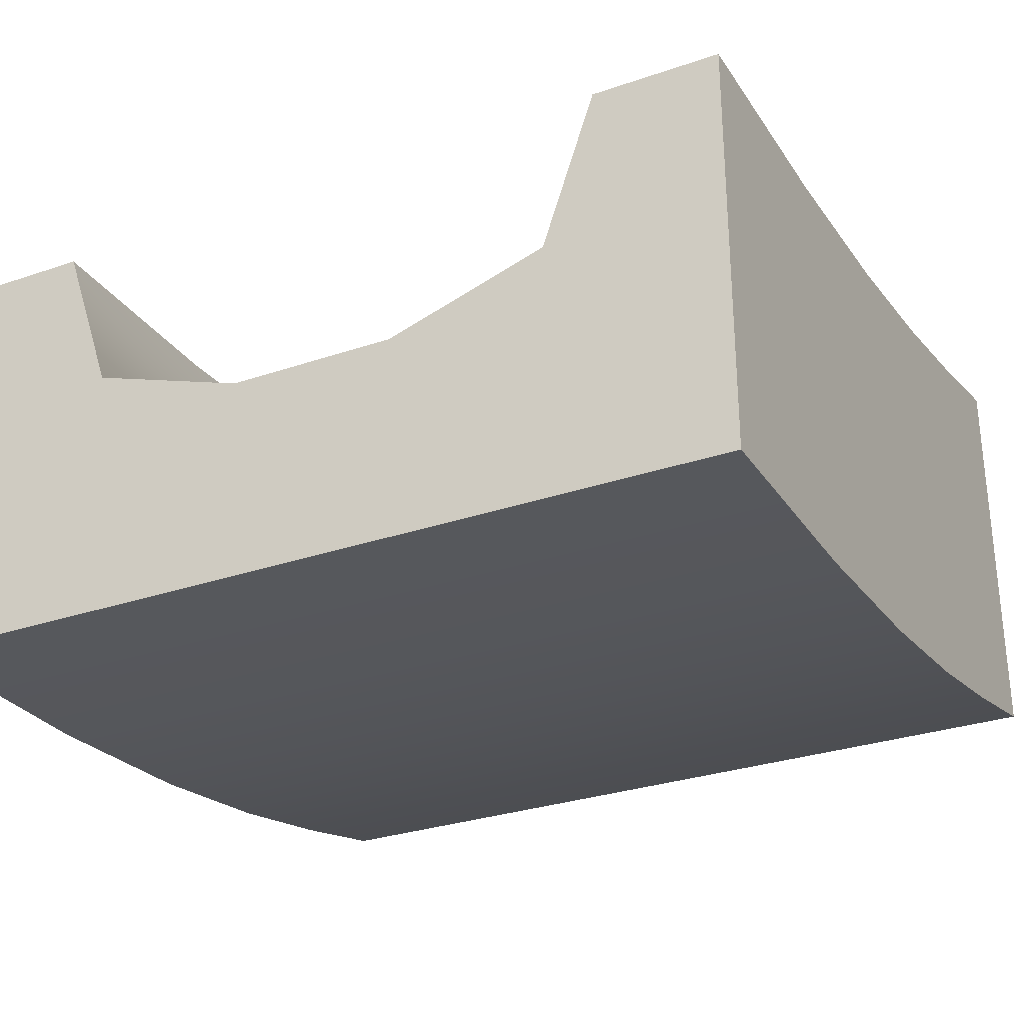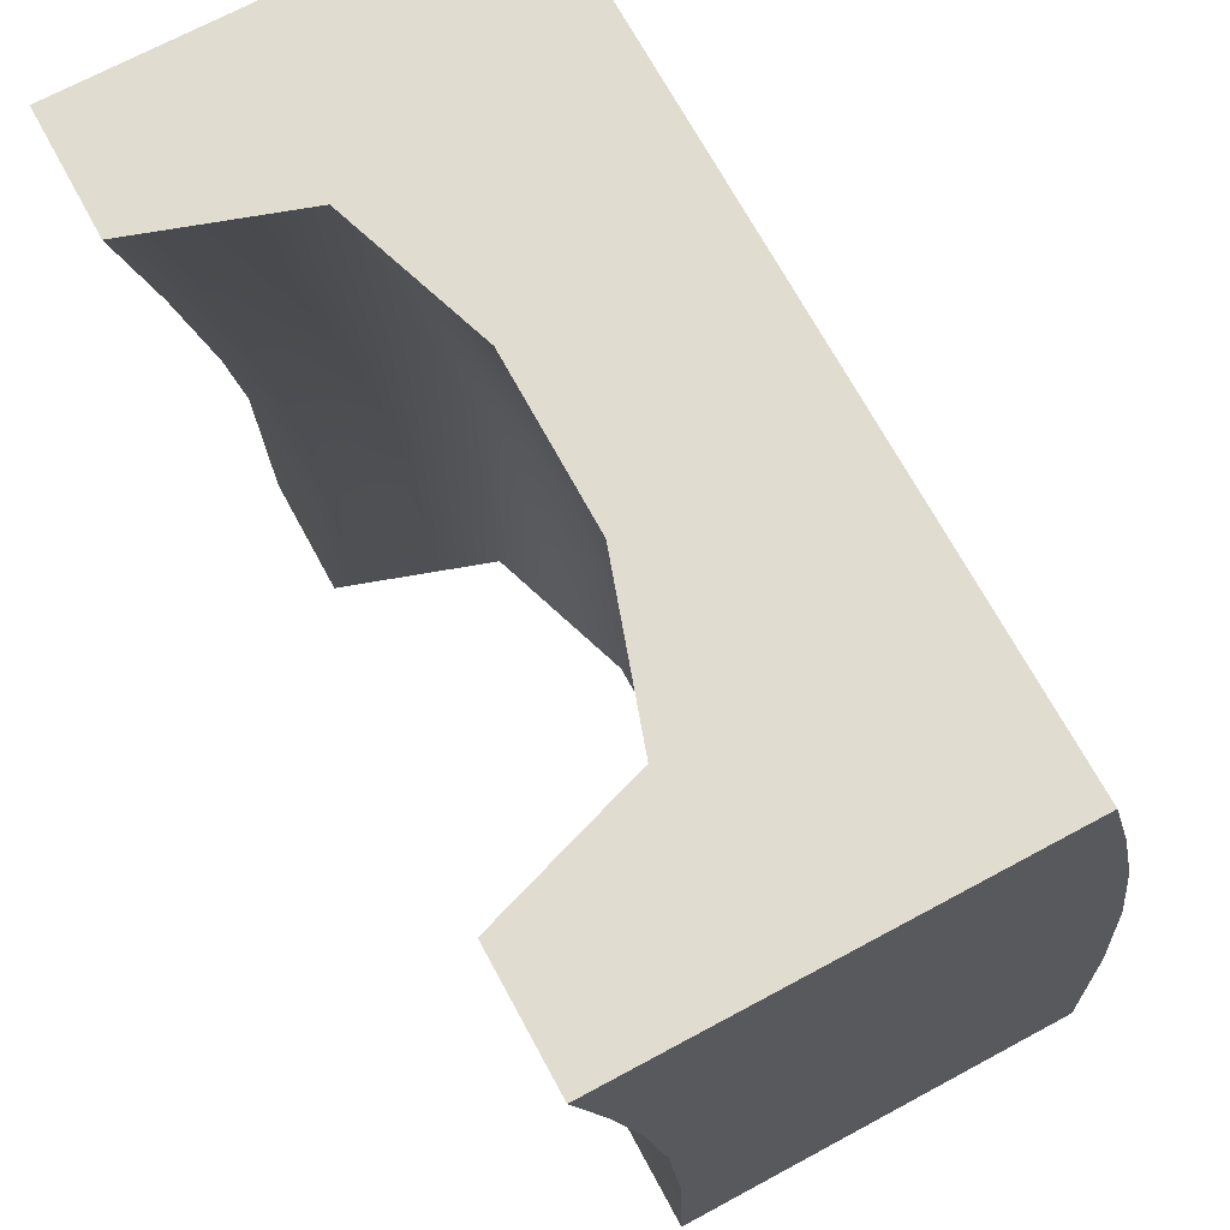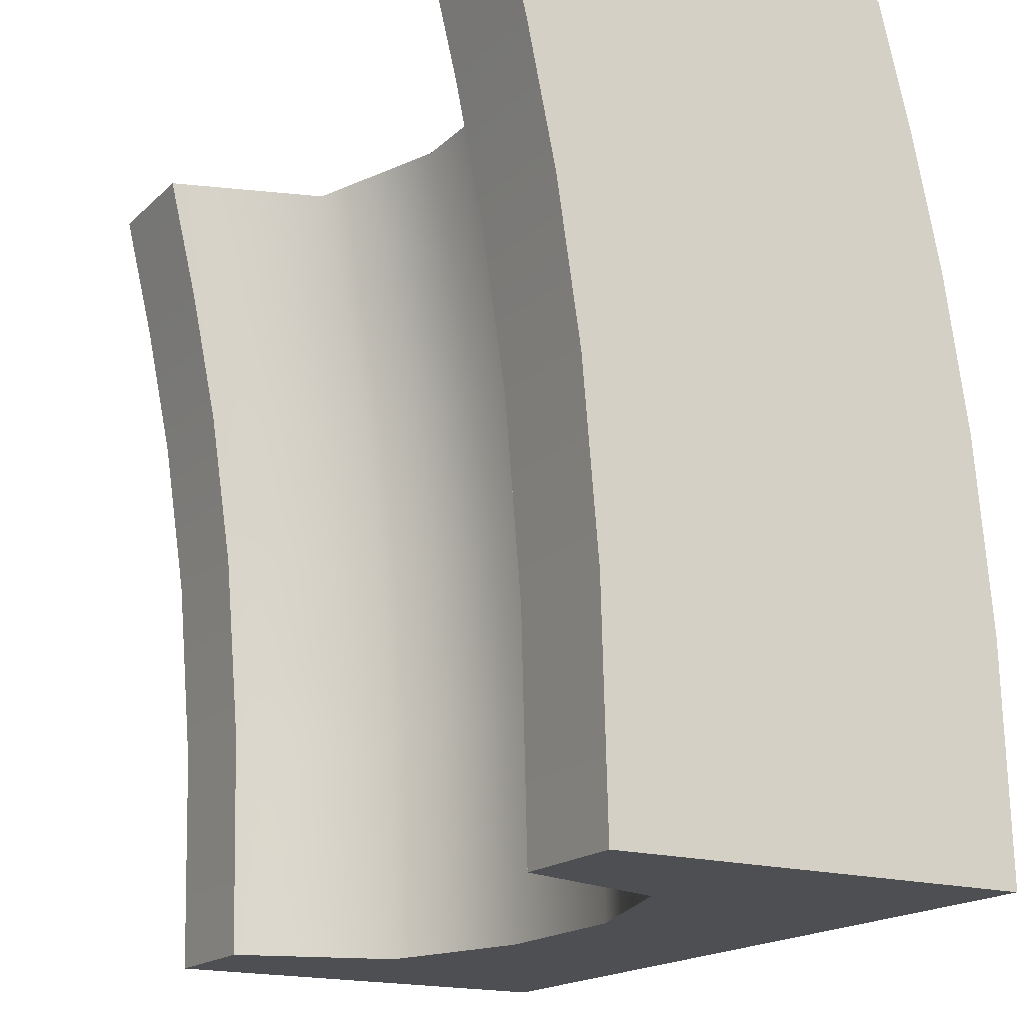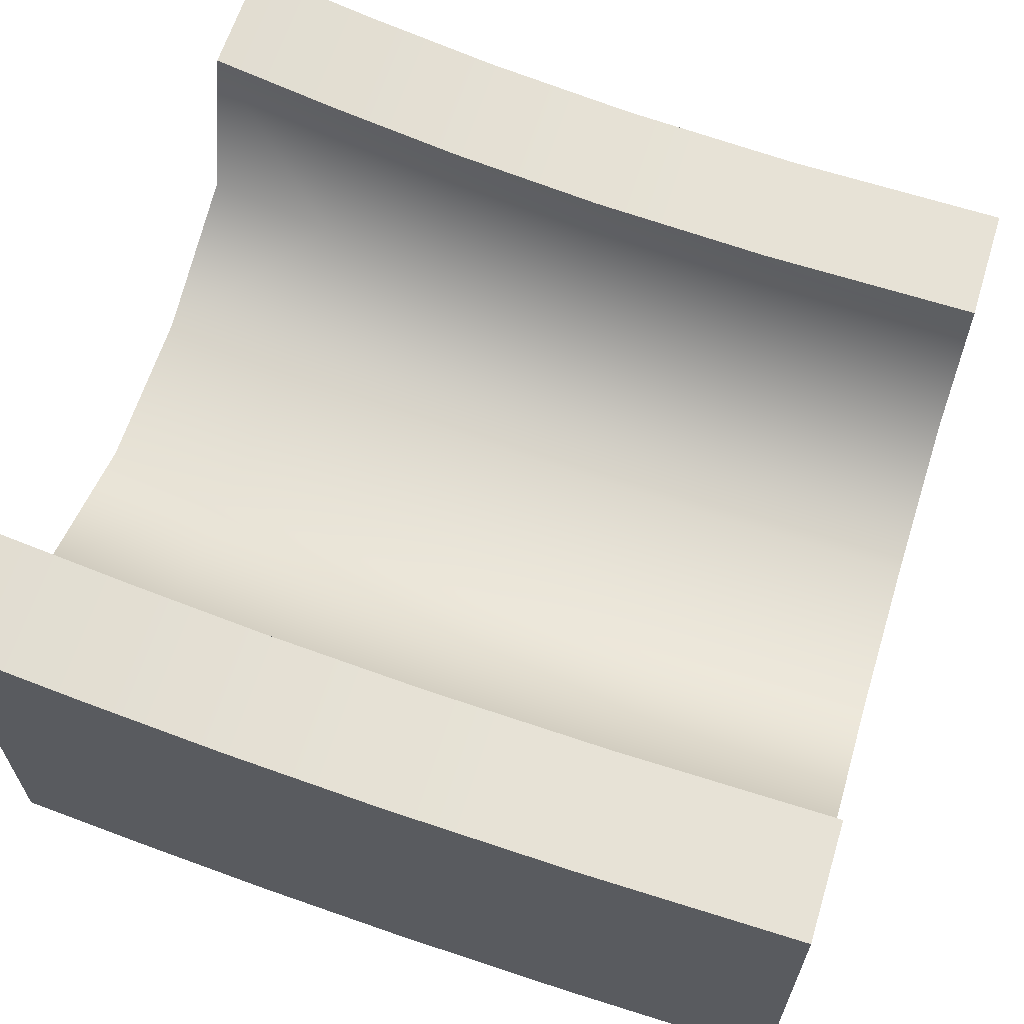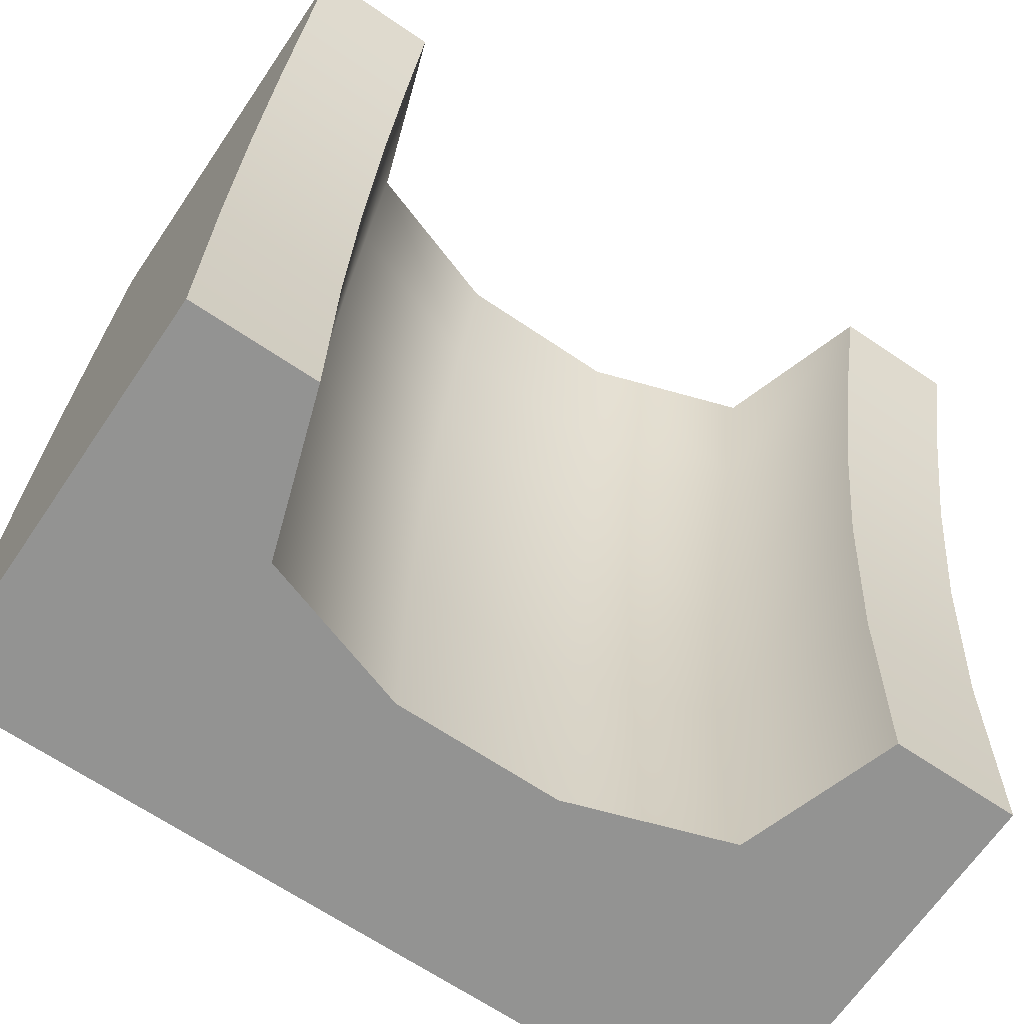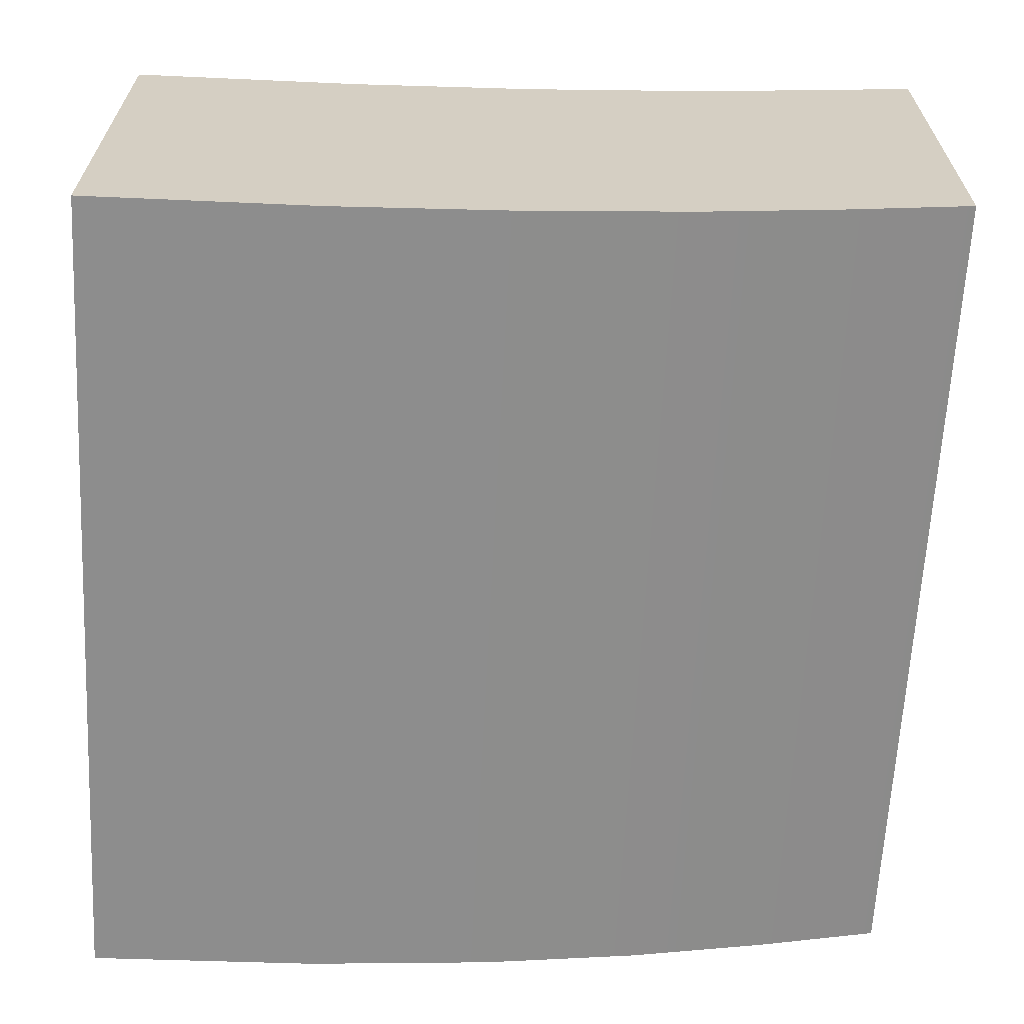
<metadata>
{"format":"obj","ext":"obj","renderer":"f3d","projection":"perspective","resolution":1024,"background":"white","views":[{"elev":-29.7,"azim":-153.4,"up":"+Y"},{"elev":69.7,"azim":-118.4,"up":"+Z"},{"elev":-17.7,"azim":-120.4,"up":"+Z"},{"elev":63.3,"azim":107.3,"up":"+Y"},{"elev":-66.6,"azim":145.8,"up":"+Z"},{"elev":-64.5,"azim":-93.0,"up":"+Y"}]}
</metadata>
<code>
g ramp-start-a
v 0.5 0.088 0.348 1 1 1
v 0.5 0.054 0.184 1 1 1
v -0.5 0.088 0.348 1 1 1
v -0.5 0.054 0.184 1 1 1
v 0.5 0.526 -0.004 1 1 1
v 0.5 0.554 0.184 1 1 1
v 0.35 0.526 -0.004 1 1 1
v 0.35 0.554 0.184 1 1 1
v 0.35 0.625 0.5 1 1 1
v 0.5 0.625 0.5 1 1 1
v 0.2875 0.4375 0.5 1 1 1
v 0.5 0.125 0.5 1 1 1
v -0.5 0.125 0.5 1 1 1
v 0.1 0.375 0.5 1 1 1
v -0.1 0.375 0.5 1 1 1
v -0.2875 0.4375 0.5 1 1 1
v -0.5 0.625 0.5 1 1 1
v -0.35 0.625 0.5 1 1 1
v 0.5 0.588 0.348 1 1 1
v 0.35 0.588 0.348 1 1 1
v -0.35 0.588 0.348 1 1 1
v -0.5 0.588 0.348 1 1 1
v 0.5 0.026 -0.004 1 1 1
v -0.5 0.026 -0.004 1 1 1
v 0.5 0.007 -0.228 1 1 1
v -0.5 0.007 -0.228 1 1 1
v -0.35 0.5 -0.5 1 1 1
v -0.35 0.507 -0.228 1 1 1
v -0.5 0.5 -0.5 1 1 1
v -0.5 0.507 -0.228 1 1 1
v -0.2875 0.3125 -0.5 1 1 1
v -0.5 0 -0.5 1 1 1
v 0.5 0 -0.5 1 1 1
v -0.1 0.25 -0.5 1 1 1
v 0.1 0.25 -0.5 1 1 1
v 0.2875 0.3125 -0.5 1 1 1
v 0.5 0.5 -0.5 1 1 1
v 0.35 0.5 -0.5 1 1 1
v -0.5 0.526 -0.004 1 1 1
v -0.5 0.554 0.184 1 1 1
v 0.5 0.507 -0.228 1 1 1
v -0.35 0.526 -0.004 1 1 1
v -0.35 0.554 0.184 1 1 1
v 0.35 0.507 -0.228 1 1 1
v 0.2875 0.4005 0.348 1 1 1
v 0.1 0.257 -0.228 1 1 1
v 0.1 0.276 -0.004 1 1 1
v -0.1 0.257 -0.228 1 1 1
v -0.1 0.276 -0.004 1 1 1
v 0.1 0.338 0.348 1 1 1
v -0.1 0.338 0.348 1 1 1
v -0.2875 0.3195 -0.228 1 1 1
v 0.2875 0.3385 -0.004 1 1 1
v 0.2875 0.3665 0.184 1 1 1
v -0.2875 0.3385 -0.004 1 1 1
v 0.2875 0.3195 -0.228 1 1 1
v 0.1 0.304 0.184 1 1 1
v -0.1 0.304 0.184 1 1 1
v -0.2875 0.3665 0.184 1 1 1
v -0.2875 0.4005 0.348 1 1 1
f 3 2 1
f 2 3 4
f 7 6 5
f 6 7 8
f 11 10 9
f 11 12 10
f 12 11 13
f 13 11 14
f 13 14 15
f 16 13 15
f 13 16 17
f 17 16 18
f 20 10 19
f 10 20 9
f 12 3 1
f 3 12 13
f 22 18 21
f 18 22 17
f 2 24 23
f 24 2 4
f 24 25 23
f 25 24 26
f 29 28 27
f 28 29 30
f 31 29 27
f 31 32 29
f 32 31 33
f 33 31 34
f 35 33 34
f 36 33 35
f 33 36 37
f 37 36 38
f 26 29 32
f 29 26 30
f 30 26 24
f 30 24 39
f 39 24 4
f 39 4 40
f 40 4 3
f 40 3 22
f 22 3 13
f 22 13 17
f 41 33 37
f 33 41 25
f 25 41 5
f 25 5 23
f 23 5 6
f 23 6 2
f 2 6 19
f 2 19 1
f 1 19 10
f 1 10 12
f 39 43 42
f 43 39 40
f 28 39 42
f 39 28 30
f 6 20 19
f 20 6 8
f 26 33 25
f 33 26 32
f 41 7 5
f 7 41 44
f 38 41 37
f 41 38 44
f 43 22 21
f 22 43 40
f 11 20 45
f 20 11 9
f 48 47 46
f 47 48 49
f 51 14 50
f 14 51 15
f 31 48 34
f 48 31 52
f 50 11 45
f 11 50 14
f 54 7 53
f 7 54 8
f 48 55 49
f 55 48 52
f 56 47 53
f 47 56 46
f 54 50 45
f 50 54 57
f 55 58 49
f 58 55 59
f 57 51 50
f 51 57 58
f 18 60 21
f 60 18 16
f 47 54 53
f 54 47 57
f 58 60 51
f 60 58 59
f 45 8 54
f 8 45 20
f 35 56 36
f 56 35 46
f 21 59 43
f 59 21 60
f 42 52 28
f 52 42 55
f 34 46 35
f 46 34 48
f 49 57 47
f 57 49 58
f 53 44 56
f 44 53 7
f 56 38 36
f 38 56 44
f 28 31 27
f 31 28 52
f 43 55 42
f 55 43 59
f 60 15 51
f 15 60 16
g ramp-start-a
f 3 2 1
f 2 3 4
f 7 6 5
f 6 7 8
f 11 10 9
f 11 12 10
f 12 11 13
f 13 11 14
f 13 14 15
f 16 13 15
f 13 16 17
f 17 16 18
f 20 10 19
f 10 20 9
f 12 3 1
f 3 12 13
f 22 18 21
f 18 22 17
f 2 24 23
f 24 2 4
f 24 25 23
f 25 24 26
f 29 28 27
f 28 29 30
f 31 29 27
f 31 32 29
f 32 31 33
f 33 31 34
f 35 33 34
f 36 33 35
f 33 36 37
f 37 36 38
f 26 29 32
f 29 26 30
f 30 26 24
f 30 24 39
f 39 24 4
f 39 4 40
f 40 4 3
f 40 3 22
f 22 3 13
f 22 13 17
f 41 33 37
f 33 41 25
f 25 41 5
f 25 5 23
f 23 5 6
f 23 6 2
f 2 6 19
f 2 19 1
f 1 19 10
f 1 10 12
f 39 43 42
f 43 39 40
f 28 39 42
f 39 28 30
f 6 20 19
f 20 6 8
f 26 33 25
f 33 26 32
f 41 7 5
f 7 41 44
f 38 41 37
f 41 38 44
f 43 22 21
f 22 43 40
f 11 20 45
f 20 11 9
f 48 47 46
f 47 48 49
f 51 14 50
f 14 51 15
f 31 48 34
f 48 31 52
f 50 11 45
f 11 50 14
f 54 7 53
f 7 54 8
f 48 55 49
f 55 48 52
f 56 47 53
f 47 56 46
f 54 50 45
f 50 54 57
f 55 58 49
f 58 55 59
f 57 51 50
f 51 57 58
f 18 60 21
f 60 18 16
f 47 54 53
f 54 47 57
f 58 60 51
f 60 58 59
f 45 8 54
f 8 45 20
f 35 56 36
f 56 35 46
f 21 59 43
f 59 21 60
f 42 52 28
f 52 42 55
f 34 46 35
f 46 34 48
f 49 57 47
f 57 49 58
f 53 44 56
f 44 53 7
f 56 38 36
f 38 56 44
f 28 31 27
f 31 28 52
f 43 55 42
f 55 43 59
f 60 15 51
f 15 60 16

</code>
